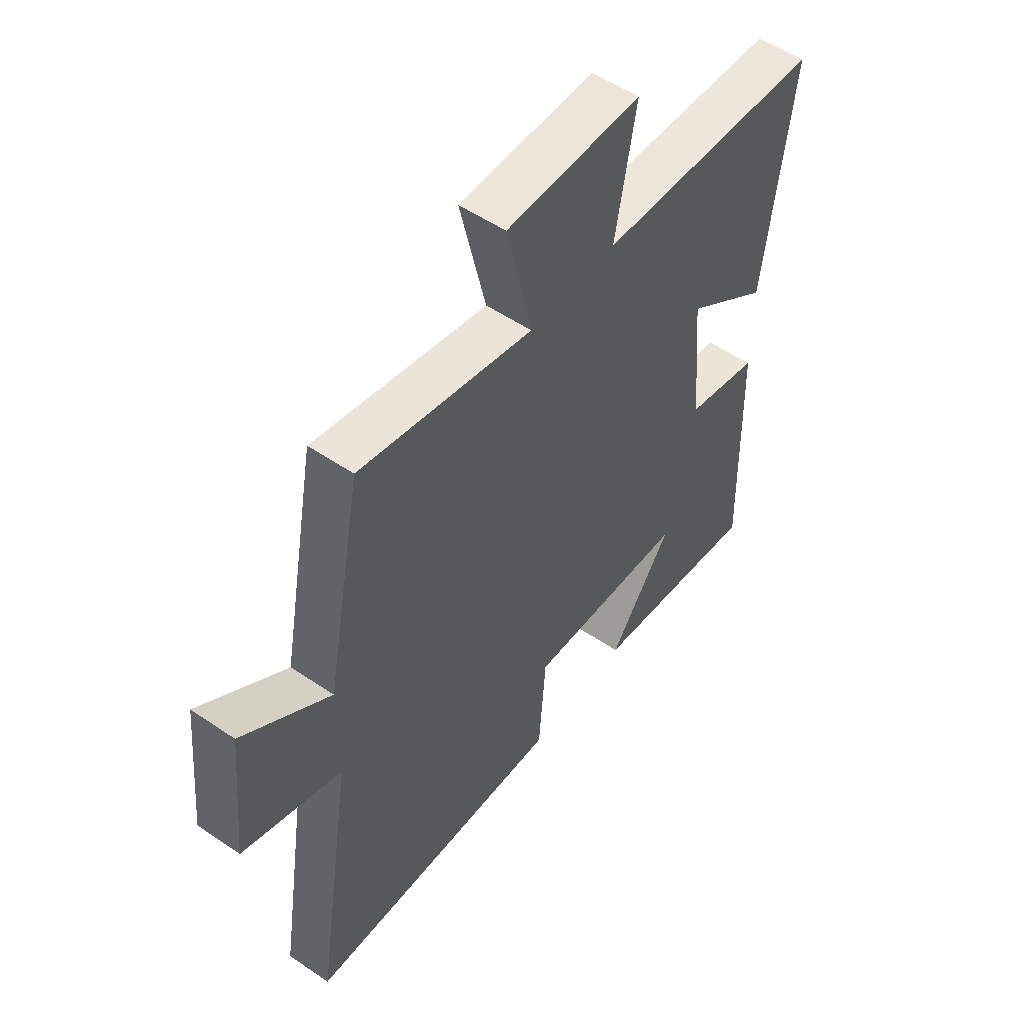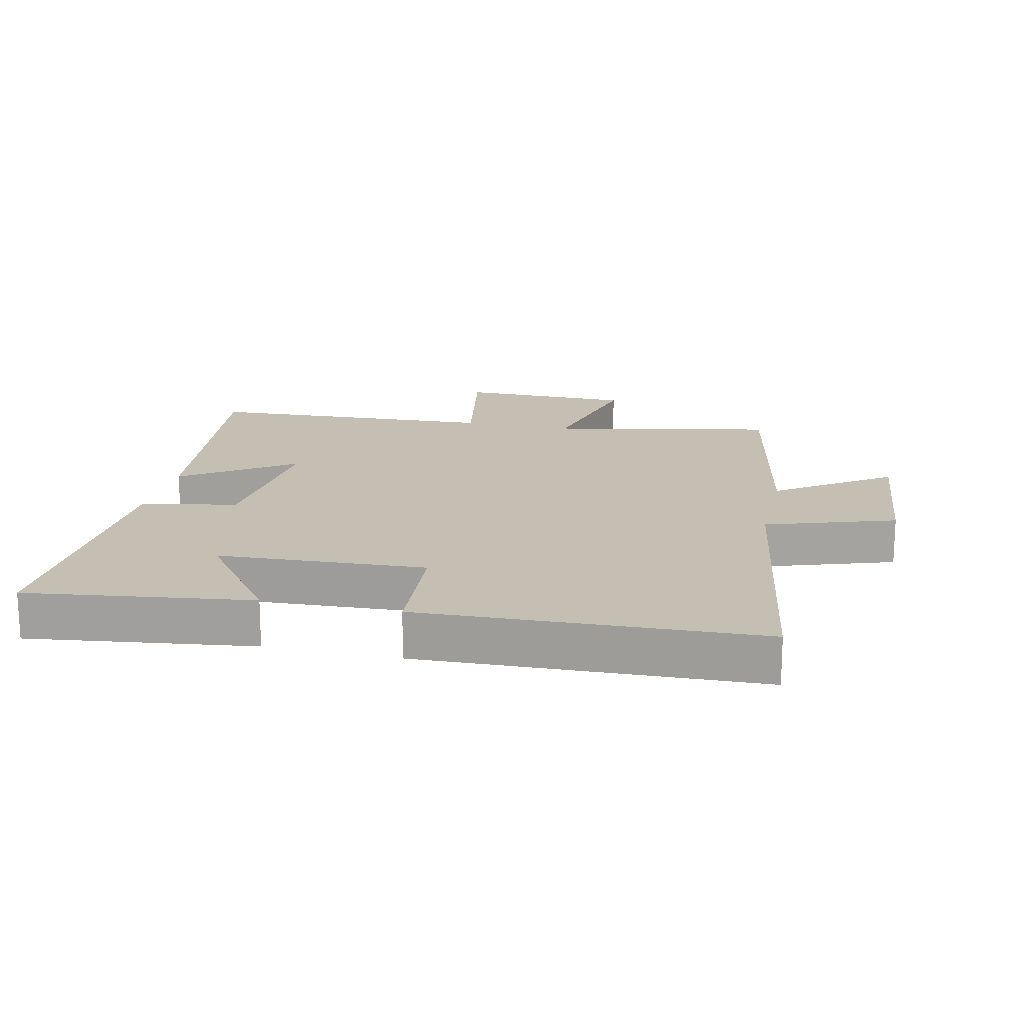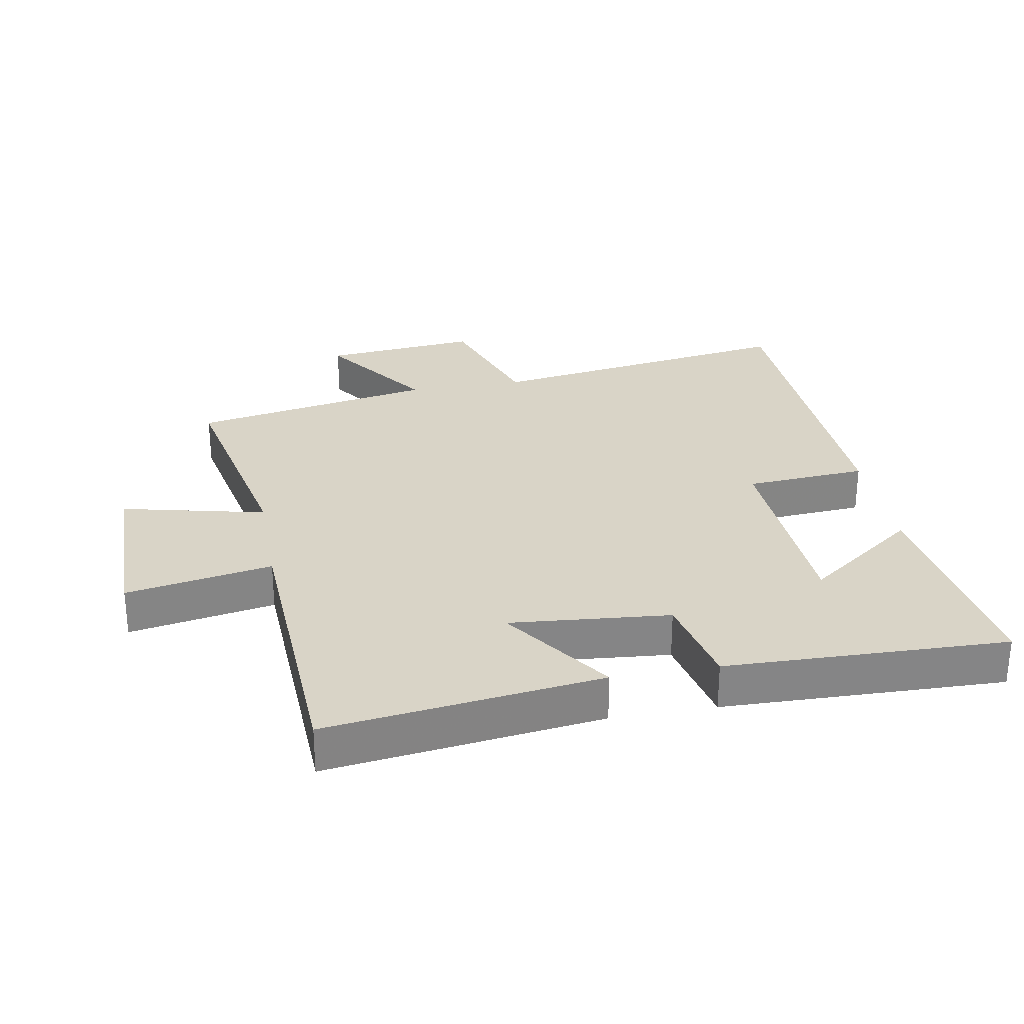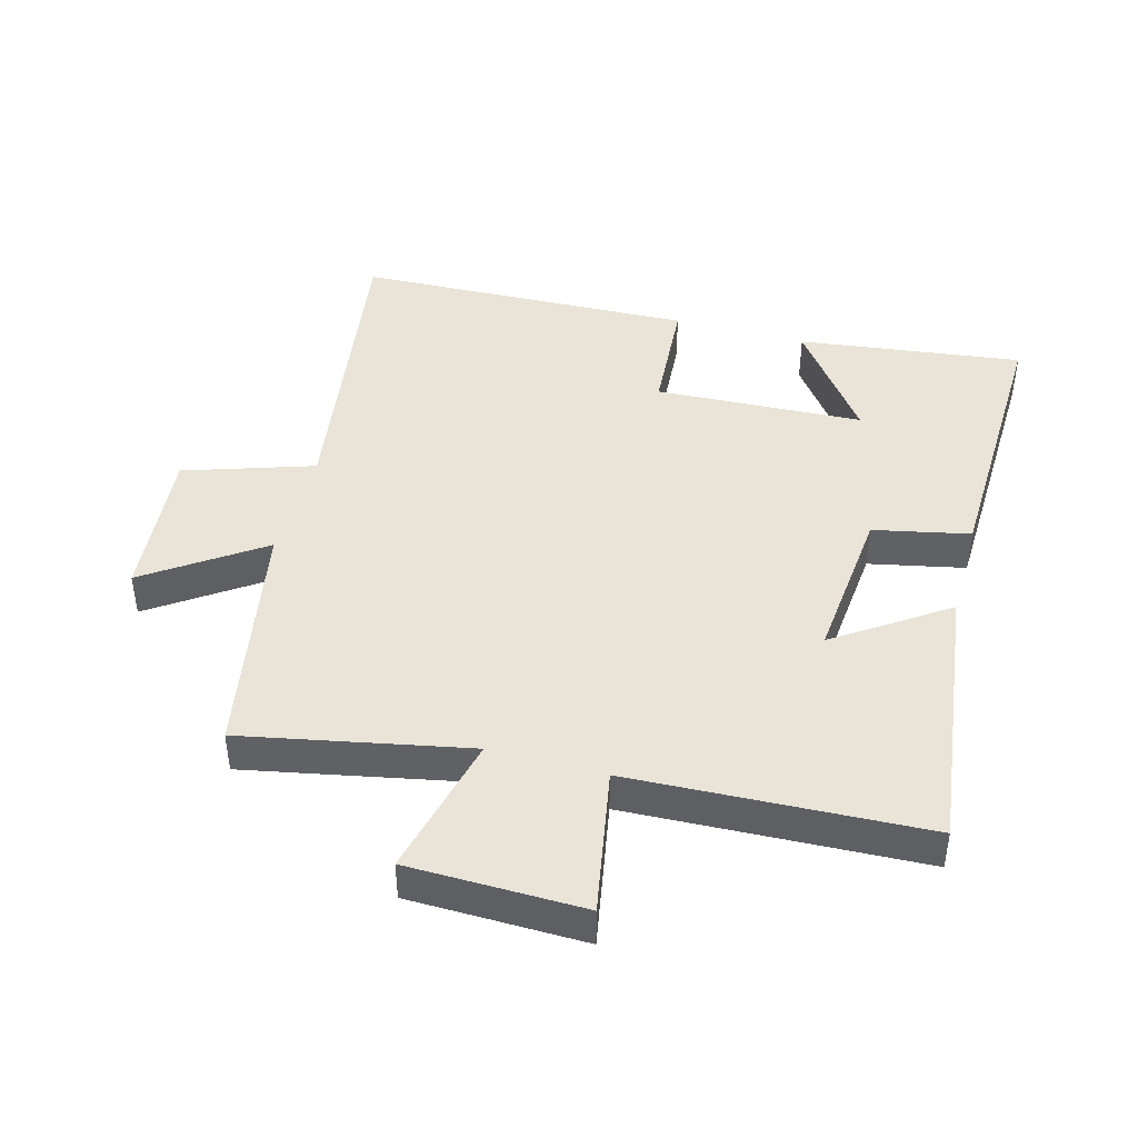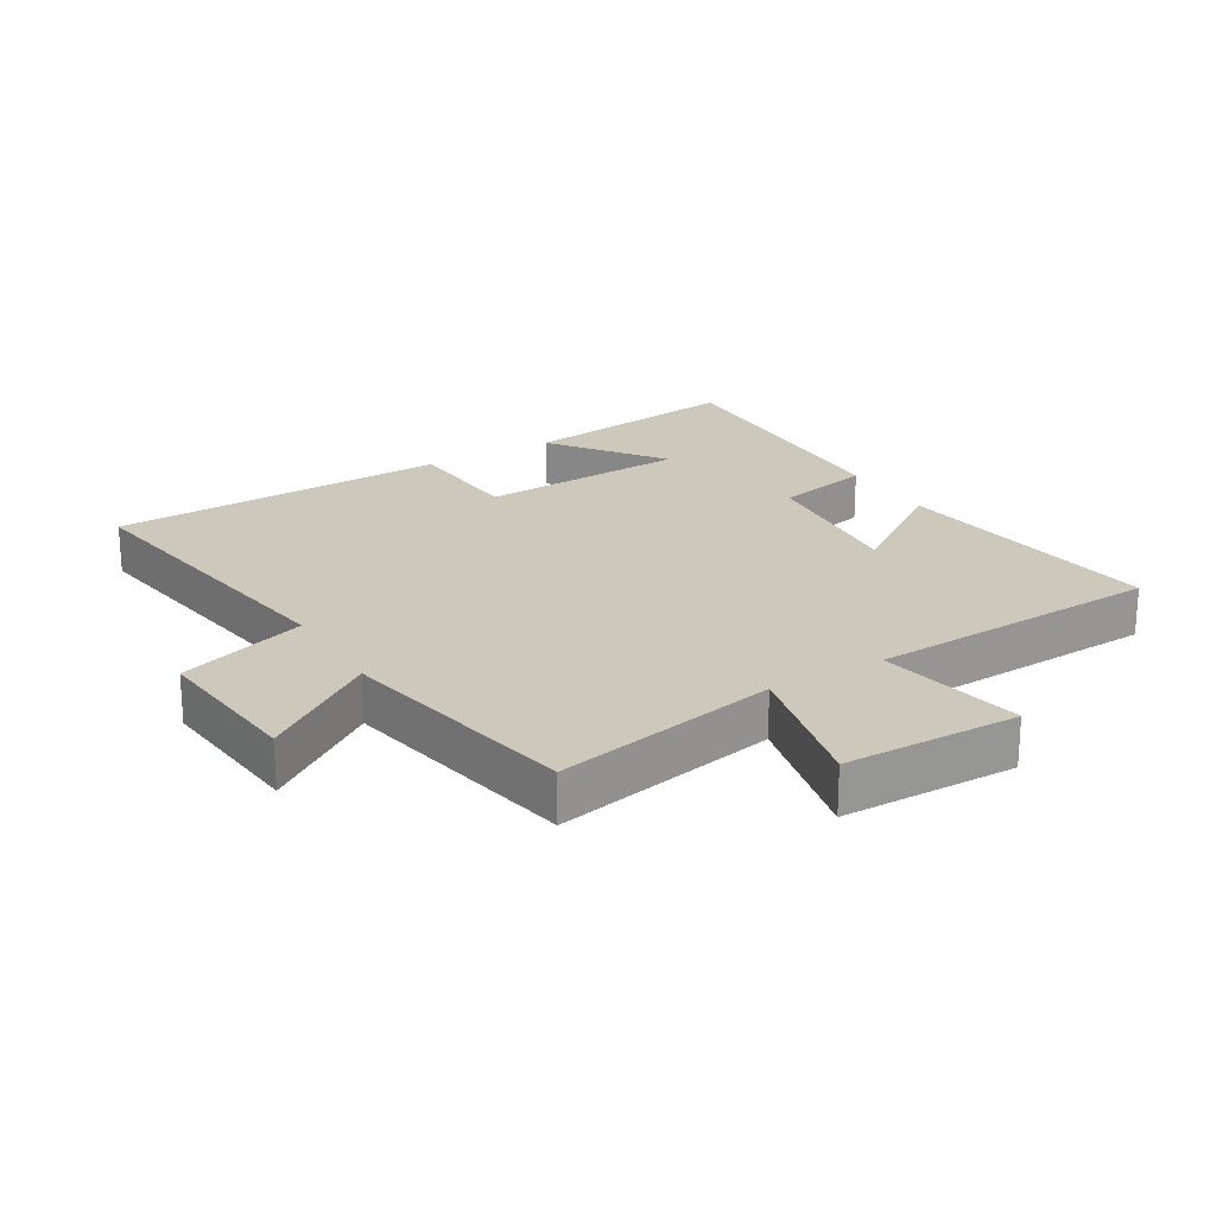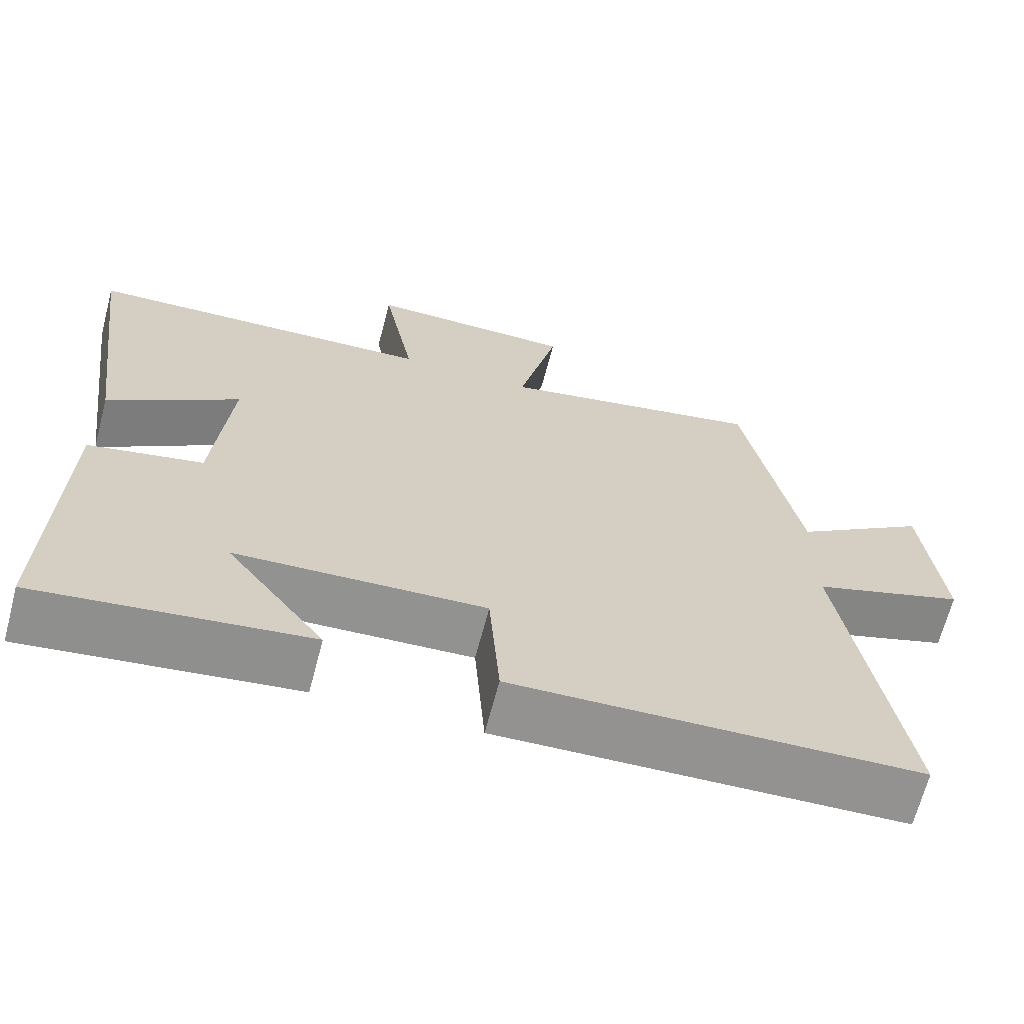
<metadata>
{"format":"obj","ext":"obj","renderer":"f3d","projection":"perspective","resolution":1024,"background":"white","views":[{"elev":52.9,"azim":-53.8,"up":"+Z"},{"elev":17.6,"azim":-167.3,"up":"+Y"},{"elev":28.5,"azim":79.8,"up":"+Y"},{"elev":43.5,"azim":15.5,"up":"+Y"},{"elev":22.2,"azim":-30.8,"up":"+Y"},{"elev":-66.8,"azim":165.3,"up":"+Z"}]}
</metadata>
<code>
v 0.511 0.07 -0.546
v 0.162 0.07 -0.5
v 0.29 0.07 -0.327
v -0.034 0.07 -0.311
v -0.048 0.07 -0.5
v -0.576 0.07 -0.481
v -0.5 0.07 0.007
v -0.7 0.07 0.074
v -0.676 0.07 0.316
v -0.5 0.07 0.193
v -0.428 0.07 0.571
v -0.079 0.07 0.5
v -0.131 0.07 0.723
v 0.141 0.07 0.727
v 0.099 0.07 0.5
v 0.556 0.07 0.479
v 0.5 0.07 0.053
v 0.329 0.07 0.171
v 0.351 0.07 -0.077
v 0.5 0.07 -0.109
v 0.511 0 -0.546
v 0.162 0 -0.5
v 0.29 0 -0.327
v -0.034 0 -0.311
v -0.048 0 -0.5
v -0.576 0 -0.481
v -0.5 0 0.007
v -0.7 0 0.074
v -0.676 0 0.316
v -0.5 0 0.193
v -0.428 0 0.571
v -0.079 0 0.5
v -0.131 0 0.723
v 0.141 0 0.727
v 0.099 0 0.5
v 0.556 0 0.479
v 0.5 0 0.053
v 0.329 0 0.171
v 0.351 0 -0.077
v 0.5 0 -0.109
f 19 20 1
f 15 16 17 18
f 15 18 19
f 12 13 14 15
f 12 15 19 1
f 10 11 12
f 7 8 9 10
f 7 10 12
f 4 5 6 7
f 3 4 7 12
f 1 2 3
f 1 3 12
f 21 40 39
f 38 37 36 35
f 39 38 35
f 35 34 33 32
f 21 39 35 32
f 32 31 30
f 30 29 28 27
f 32 30 27
f 27 26 25 24
f 32 27 24 23
f 23 22 21
f 32 23 21
f 1 21 22 2
f 2 22 23 3
f 3 23 24 4
f 4 24 25 5
f 5 25 26 6
f 6 26 27 7
f 7 27 28 8
f 8 28 29 9
f 9 29 30 10
f 10 30 31 11
f 11 31 32 12
f 12 32 33 13
f 13 33 34 14
f 14 34 35 15
f 15 35 36 16
f 16 36 37 17
f 17 37 38 18
f 18 38 39 19
f 19 39 40 20
f 20 40 21 1

</code>
